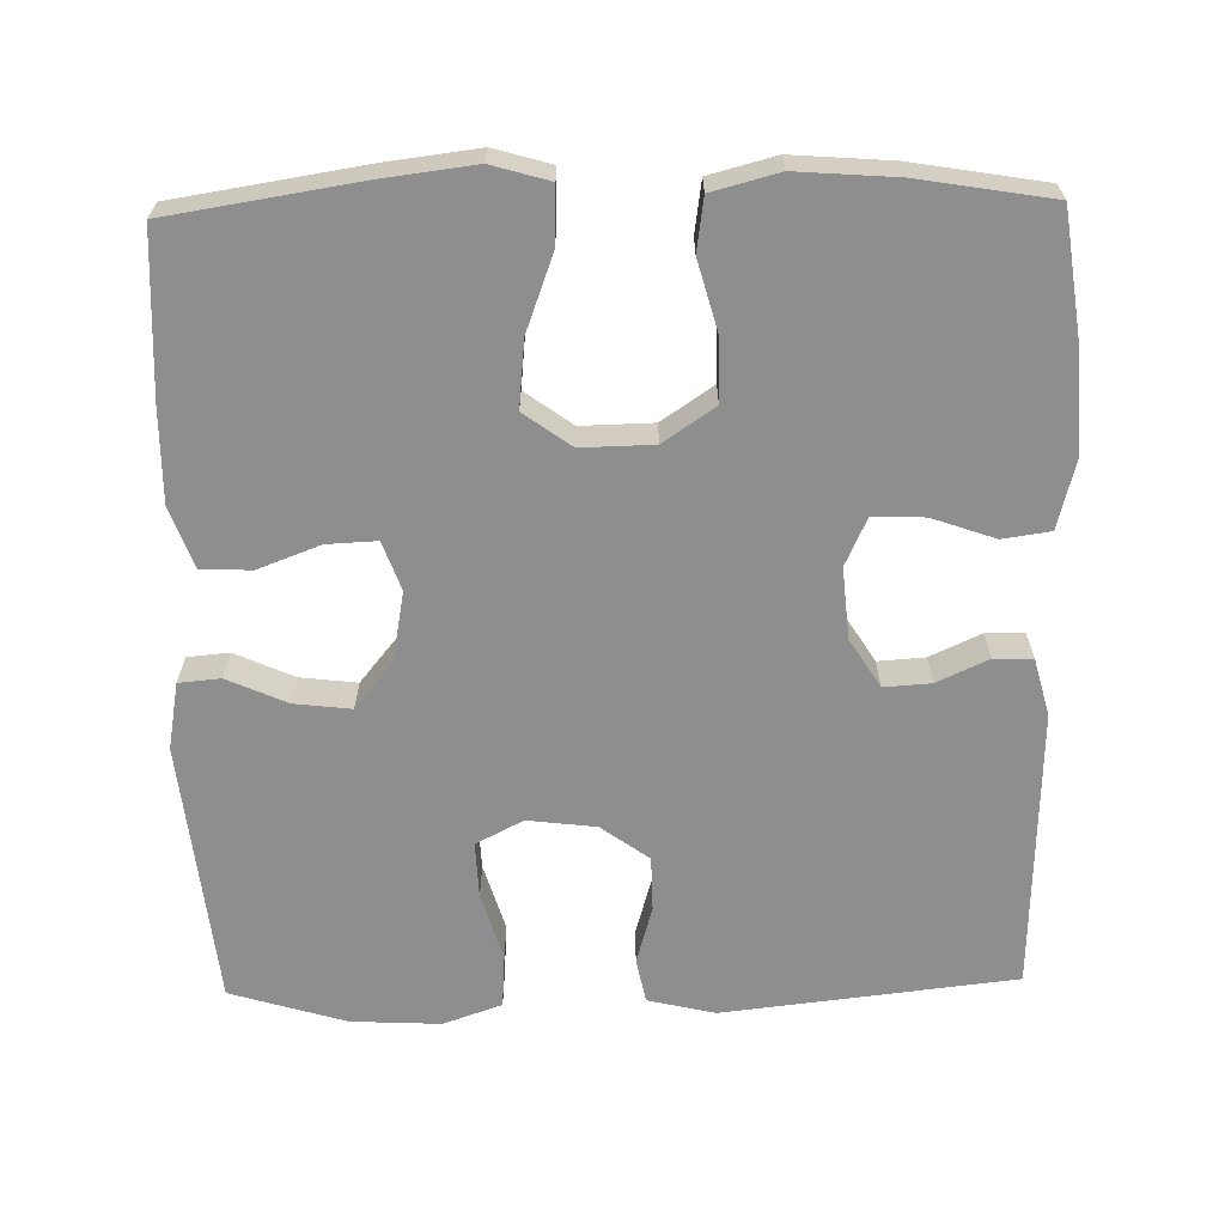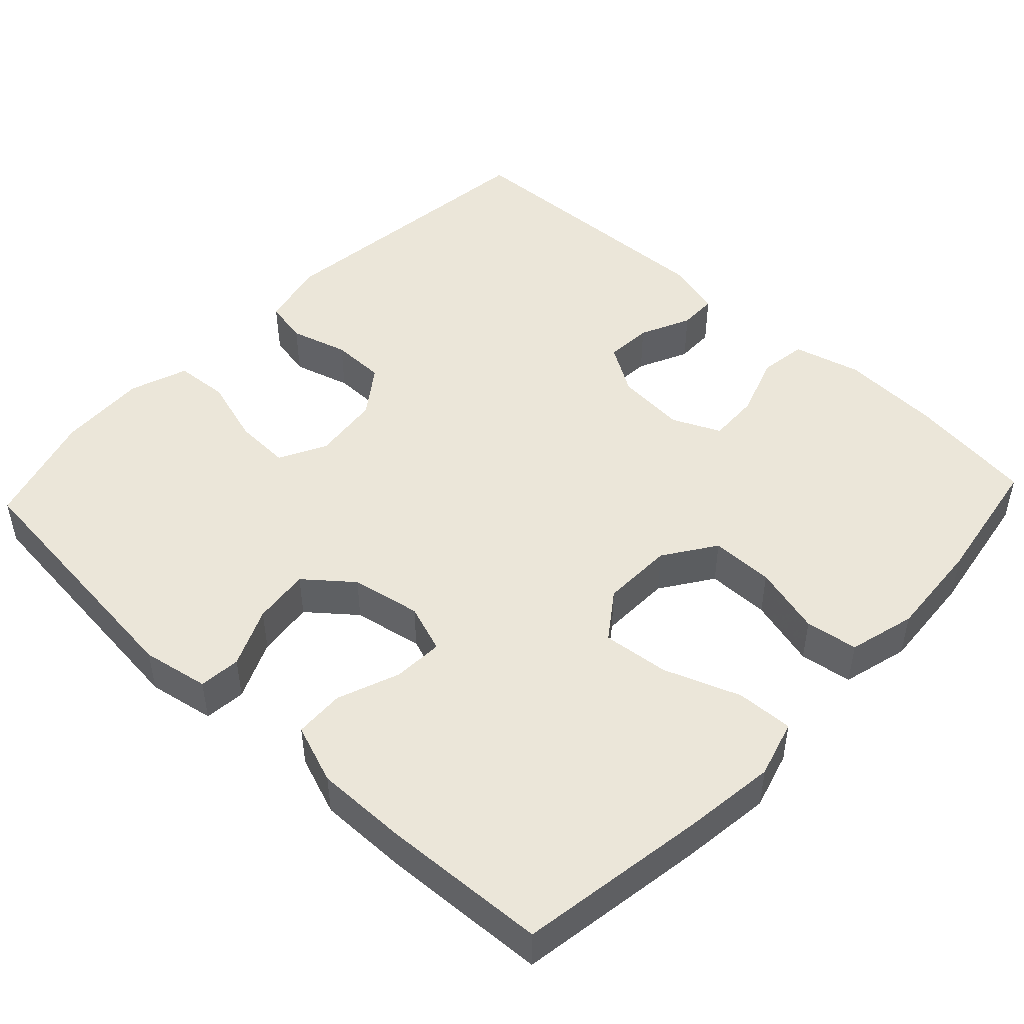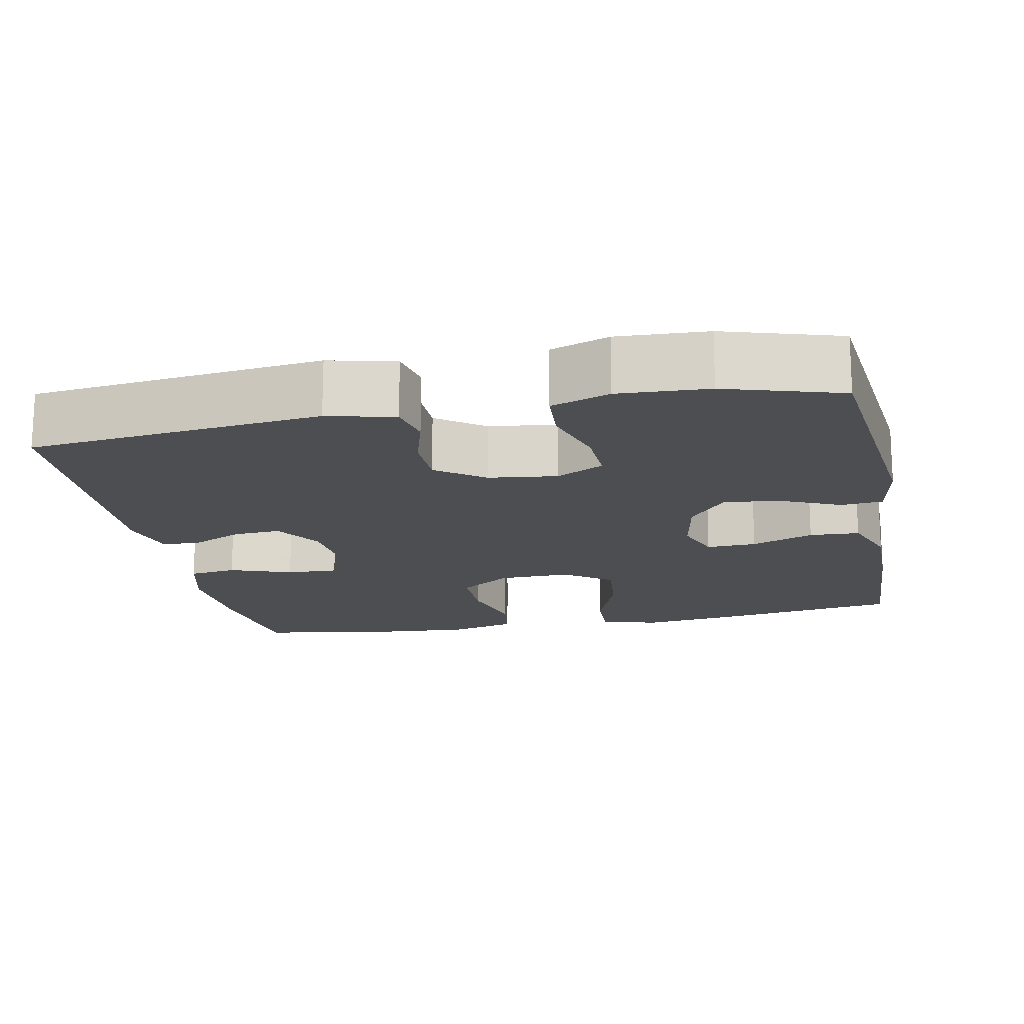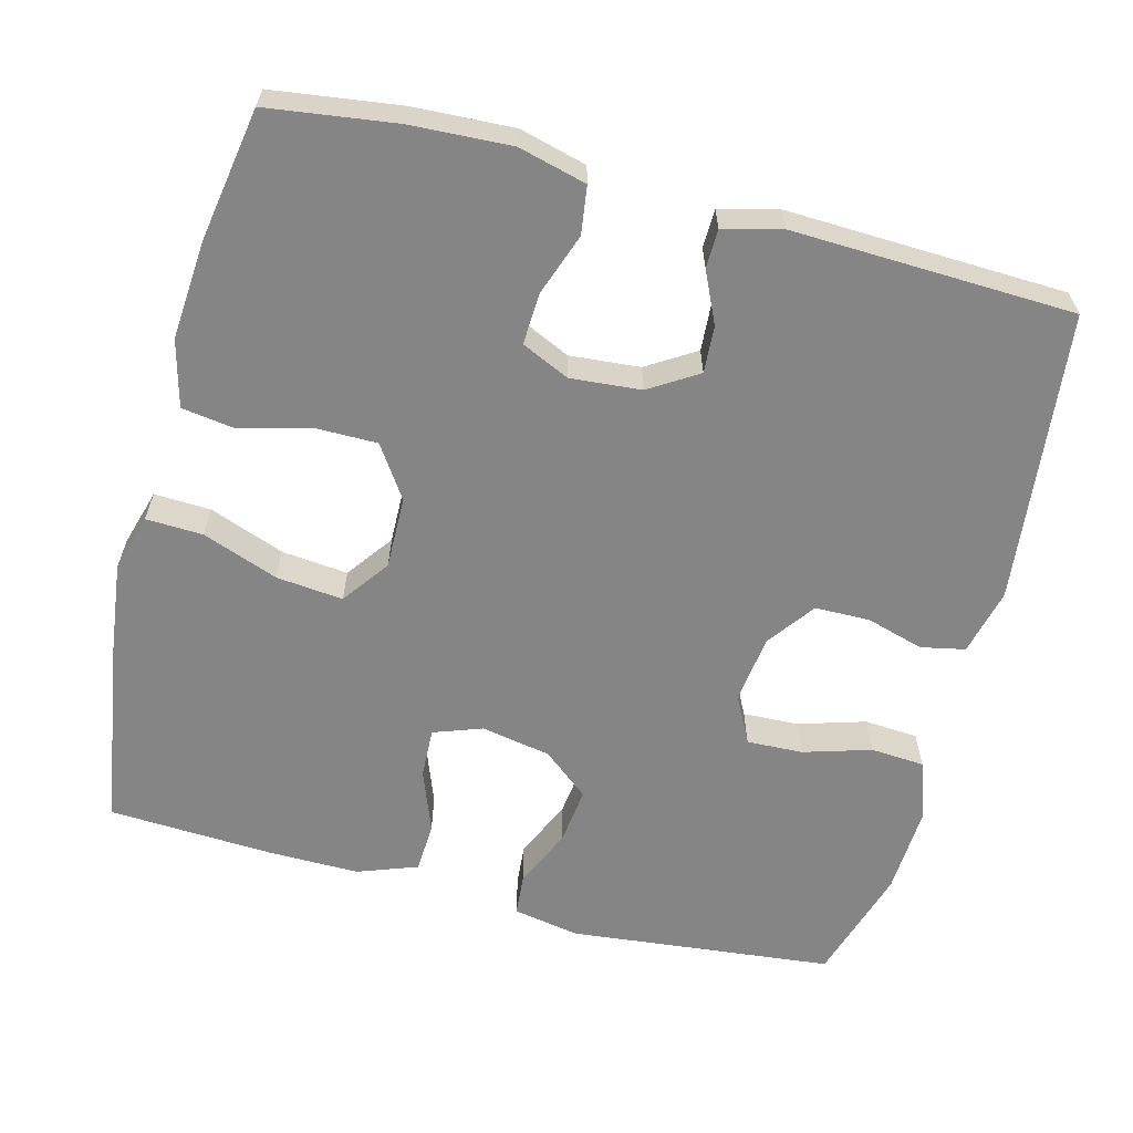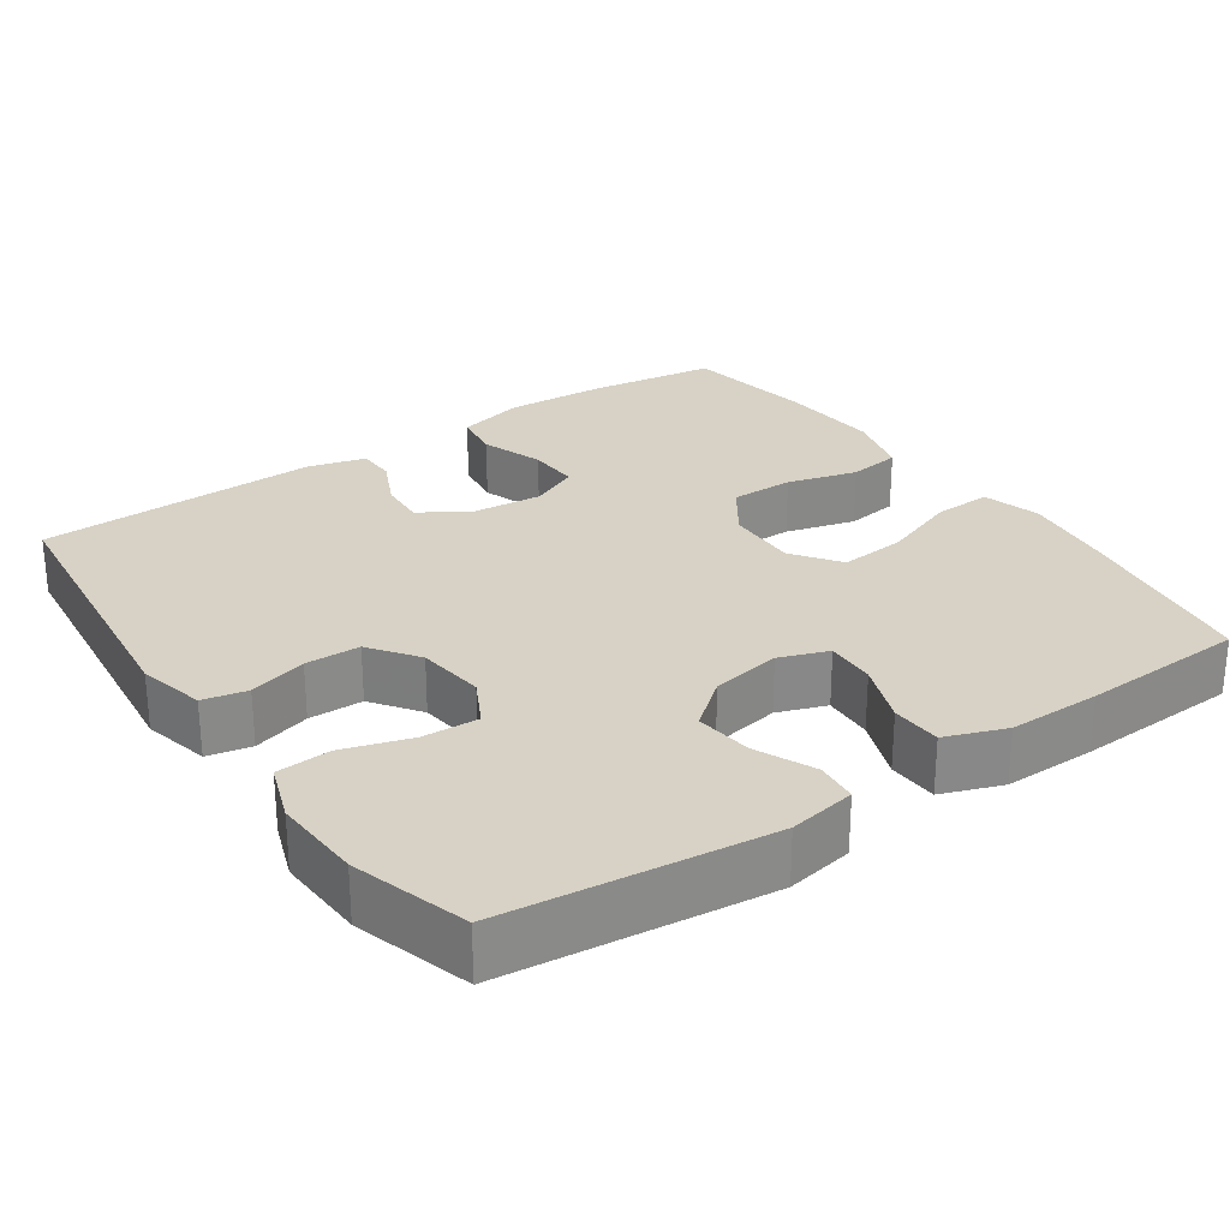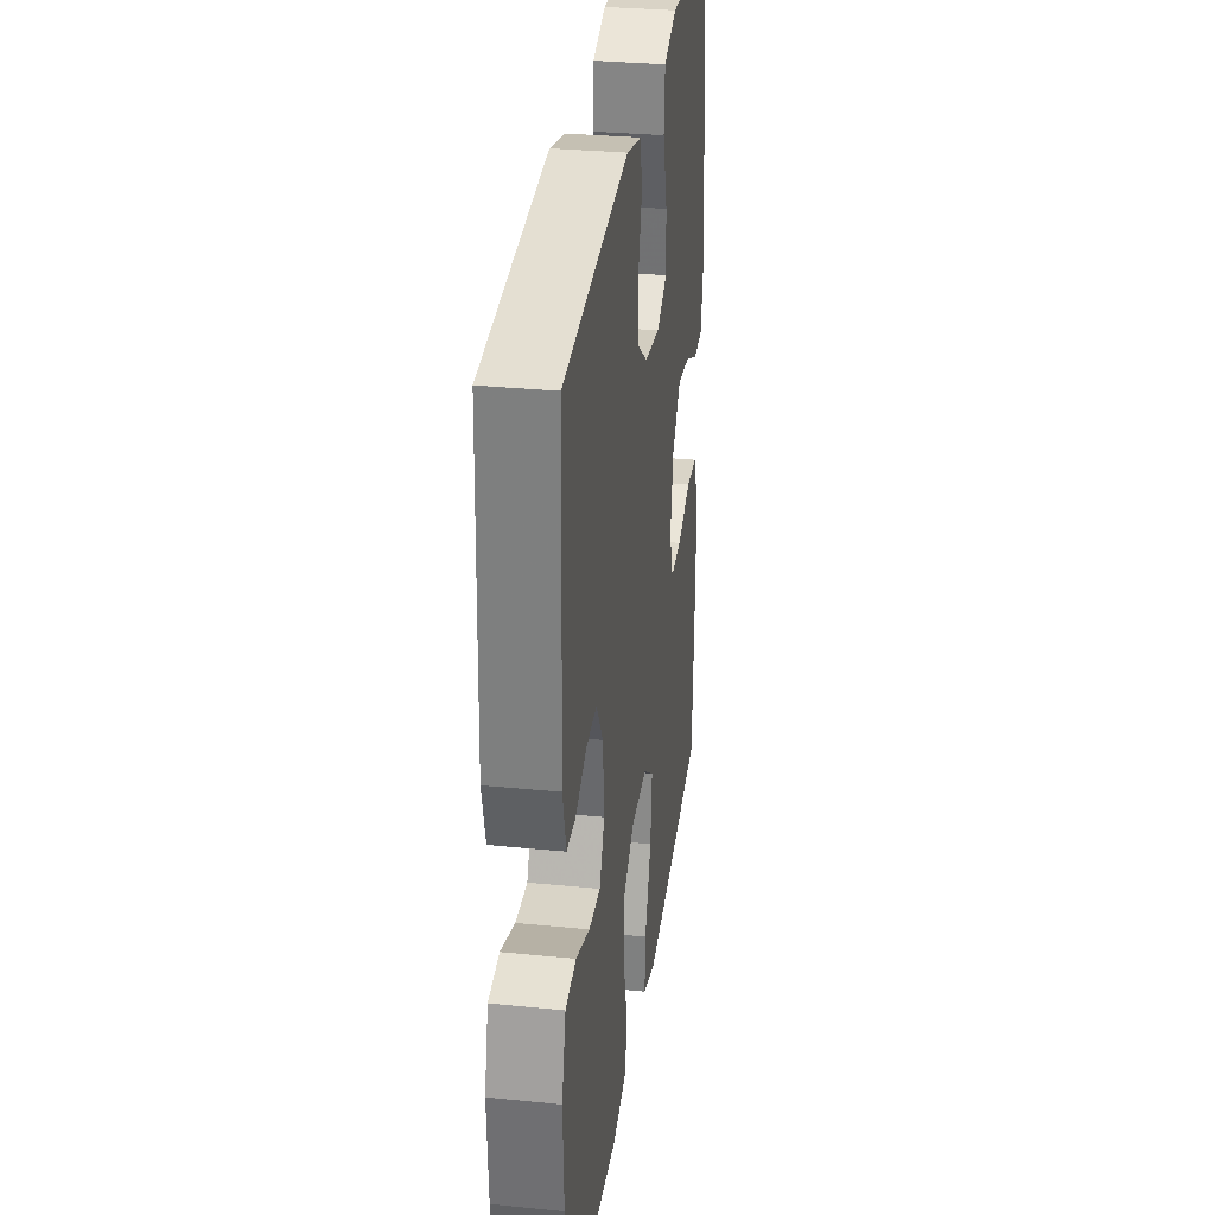
<metadata>
{"format":"obj","ext":"obj","renderer":"f3d","projection":"perspective","resolution":1024,"background":"white","views":[{"elev":-65.0,"azim":-178.8,"up":"+Y"},{"elev":47.8,"azim":133.2,"up":"+Y"},{"elev":-16.7,"azim":11.3,"up":"+Y"},{"elev":-61.9,"azim":-104.7,"up":"+Y"},{"elev":27.2,"azim":55.6,"up":"+Y"},{"elev":31.1,"azim":-81.9,"up":"+Z"}]}
</metadata>
<code>
v 0.5 0.07 0.5
v 0.537 0.07 0.152
v 0.521 0.07 0.064
v 0.466 0.07 0.059
v 0.388 0.07 0.094
v 0.313 0.07 0.103
v 0.263 0.07 0.042
v 0.246 0.07 -0.05
v 0.269 0.07 -0.114
v 0.335 0.07 -0.111
v 0.417 0.07 -0.08
v 0.483 0.07 -0.083
v 0.512 0.07 -0.162
v 0.511 0.07 -0.283
v 0.5 0.07 -0.5
v 0.251 0.07 -0.539
v 0.13 0.07 -0.554
v 0.054 0.07 -0.532
v 0.057 0.07 -0.457
v 0.094 0.07 -0.357
v 0.103 0.07 -0.269
v 0.041 0.07 -0.224
v -0.054 0.07 -0.226
v -0.122 0.07 -0.272
v -0.122 0.07 -0.355
v -0.097 0.07 -0.447
v -0.107 0.07 -0.516
v -0.195 0.07 -0.539
v -0.326 0.07 -0.529
v -0.5 0.07 -0.5
v -0.523 0.07 -0.333
v -0.53 0.07 -0.199
v -0.507 0.07 -0.11
v -0.444 0.07 -0.101
v -0.362 0.07 -0.13
v -0.294 0.07 -0.133
v -0.265 0.07 -0.07
v -0.273 0.07 0.023
v -0.313 0.07 0.087
v -0.375 0.07 0.083
v -0.442 0.07 0.052
v -0.493 0.07 0.053
v -0.513 0.07 0.129
v -0.5 0.07 0.5
v -0.116 0.07 0.543
v -0.028 0.07 0.522
v -0.016 0.07 0.464
v -0.038 0.07 0.388
v -0.037 0.07 0.316
v 0.026 0.07 0.27
v 0.116 0.07 0.259
v 0.178 0.07 0.291
v 0.175 0.07 0.365
v 0.148 0.07 0.454
v 0.153 0.07 0.525
v 0.23 0.07 0.552
v 0.348 0.07 0.546
v 0.5 0 0.5
v 0.537 0 0.152
v 0.521 0 0.064
v 0.466 0 0.059
v 0.388 0 0.094
v 0.313 0 0.103
v 0.263 0 0.042
v 0.246 0 -0.05
v 0.269 0 -0.114
v 0.335 0 -0.111
v 0.417 0 -0.08
v 0.483 0 -0.083
v 0.512 0 -0.162
v 0.511 0 -0.283
v 0.5 0 -0.5
v 0.251 0 -0.539
v 0.13 0 -0.554
v 0.054 0 -0.532
v 0.057 0 -0.457
v 0.094 0 -0.357
v 0.103 0 -0.269
v 0.041 0 -0.224
v -0.054 0 -0.226
v -0.122 0 -0.272
v -0.122 0 -0.355
v -0.097 0 -0.447
v -0.107 0 -0.516
v -0.195 0 -0.539
v -0.326 0 -0.529
v -0.5 0 -0.5
v -0.523 0 -0.333
v -0.53 0 -0.199
v -0.507 0 -0.11
v -0.444 0 -0.101
v -0.362 0 -0.13
v -0.294 0 -0.133
v -0.265 0 -0.07
v -0.273 0 0.023
v -0.313 0 0.087
v -0.375 0 0.083
v -0.442 0 0.052
v -0.493 0 0.053
v -0.513 0 0.129
v -0.5 0 0.5
v -0.116 0 0.543
v -0.028 0 0.522
v -0.016 0 0.464
v -0.038 0 0.388
v -0.037 0 0.316
v 0.026 0 0.27
v 0.116 0 0.259
v 0.178 0 0.291
v 0.175 0 0.365
v 0.148 0 0.454
v 0.153 0 0.525
v 0.23 0 0.552
v 0.348 0 0.546
f 3 4 5
f 2 3 5
f 1 2 5
f 57 1 5
f 56 57 5
f 55 56 5
f 54 55 5
f 53 54 5
f 52 53 5 6
f 51 52 6 7
f 50 51 7 8
f 49 50 8 9
f 46 47 48
f 45 46 48
f 44 45 48
f 43 44 48
f 42 43 48
f 41 42 48
f 40 41 48
f 39 40 48 49
f 38 39 49 9
f 33 34 35
f 32 33 35
f 31 32 35
f 30 31 35
f 29 30 35
f 28 29 35
f 27 28 35
f 26 27 35
f 25 26 35
f 24 25 35 36
f 23 24 36 37
f 18 19 20
f 17 18 20
f 16 17 20
f 15 16 20
f 14 15 20
f 13 14 20
f 12 13 20
f 11 12 20
f 10 11 20
f 9 10 20 21
f 37 38 9
f 23 37 9
f 22 23 9
f 9 21 22
f 62 61 60
f 62 60 59
f 62 59 58
f 62 58 114
f 62 114 113
f 62 113 112
f 62 112 111
f 62 111 110
f 63 62 110 109
f 64 63 109 108
f 65 64 108 107
f 66 65 107 106
f 105 104 103
f 105 103 102
f 105 102 101
f 105 101 100
f 105 100 99
f 105 99 98
f 105 98 97
f 106 105 97 96
f 66 106 96 95
f 92 91 90
f 92 90 89
f 92 89 88
f 92 88 87
f 92 87 86
f 92 86 85
f 92 85 84
f 92 84 83
f 92 83 82
f 93 92 82 81
f 94 93 81 80
f 77 76 75
f 77 75 74
f 77 74 73
f 77 73 72
f 77 72 71
f 77 71 70
f 77 70 69
f 77 69 68
f 77 68 67
f 78 77 67 66
f 66 95 94
f 66 94 80
f 66 80 79
f 79 78 66
f 1 58 59 2
f 2 59 60 3
f 3 60 61 4
f 4 61 62 5
f 5 62 63 6
f 6 63 64 7
f 7 64 65 8
f 8 65 66 9
f 9 66 67 10
f 10 67 68 11
f 11 68 69 12
f 12 69 70 13
f 13 70 71 14
f 14 71 72 15
f 15 72 73 16
f 16 73 74 17
f 17 74 75 18
f 18 75 76 19
f 19 76 77 20
f 20 77 78 21
f 21 78 79 22
f 22 79 80 23
f 23 80 81 24
f 24 81 82 25
f 25 82 83 26
f 26 83 84 27
f 27 84 85 28
f 28 85 86 29
f 29 86 87 30
f 30 87 88 31
f 31 88 89 32
f 32 89 90 33
f 33 90 91 34
f 34 91 92 35
f 35 92 93 36
f 36 93 94 37
f 37 94 95 38
f 38 95 96 39
f 39 96 97 40
f 40 97 98 41
f 41 98 99 42
f 42 99 100 43
f 43 100 101 44
f 44 101 102 45
f 45 102 103 46
f 46 103 104 47
f 47 104 105 48
f 48 105 106 49
f 49 106 107 50
f 50 107 108 51
f 51 108 109 52
f 52 109 110 53
f 53 110 111 54
f 54 111 112 55
f 55 112 113 56
f 56 113 114 57
f 57 114 58 1

</code>
